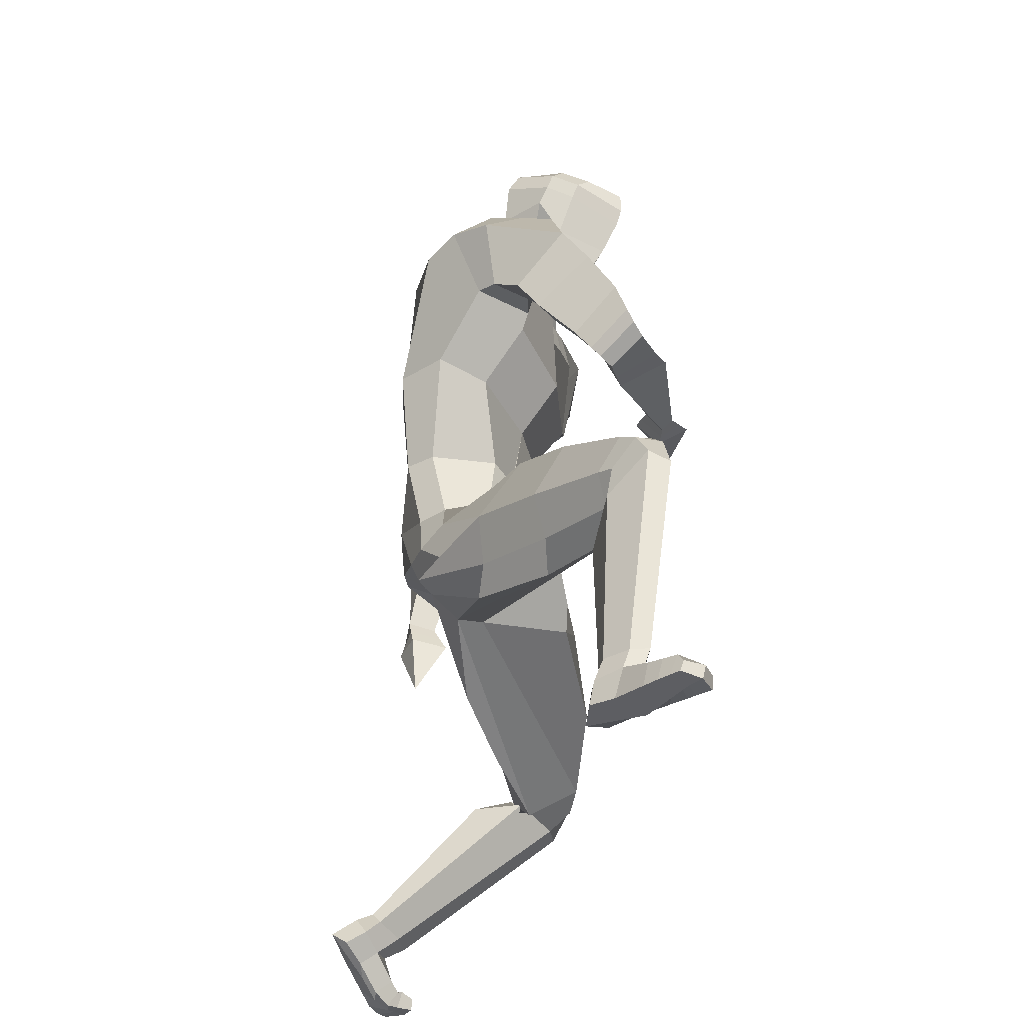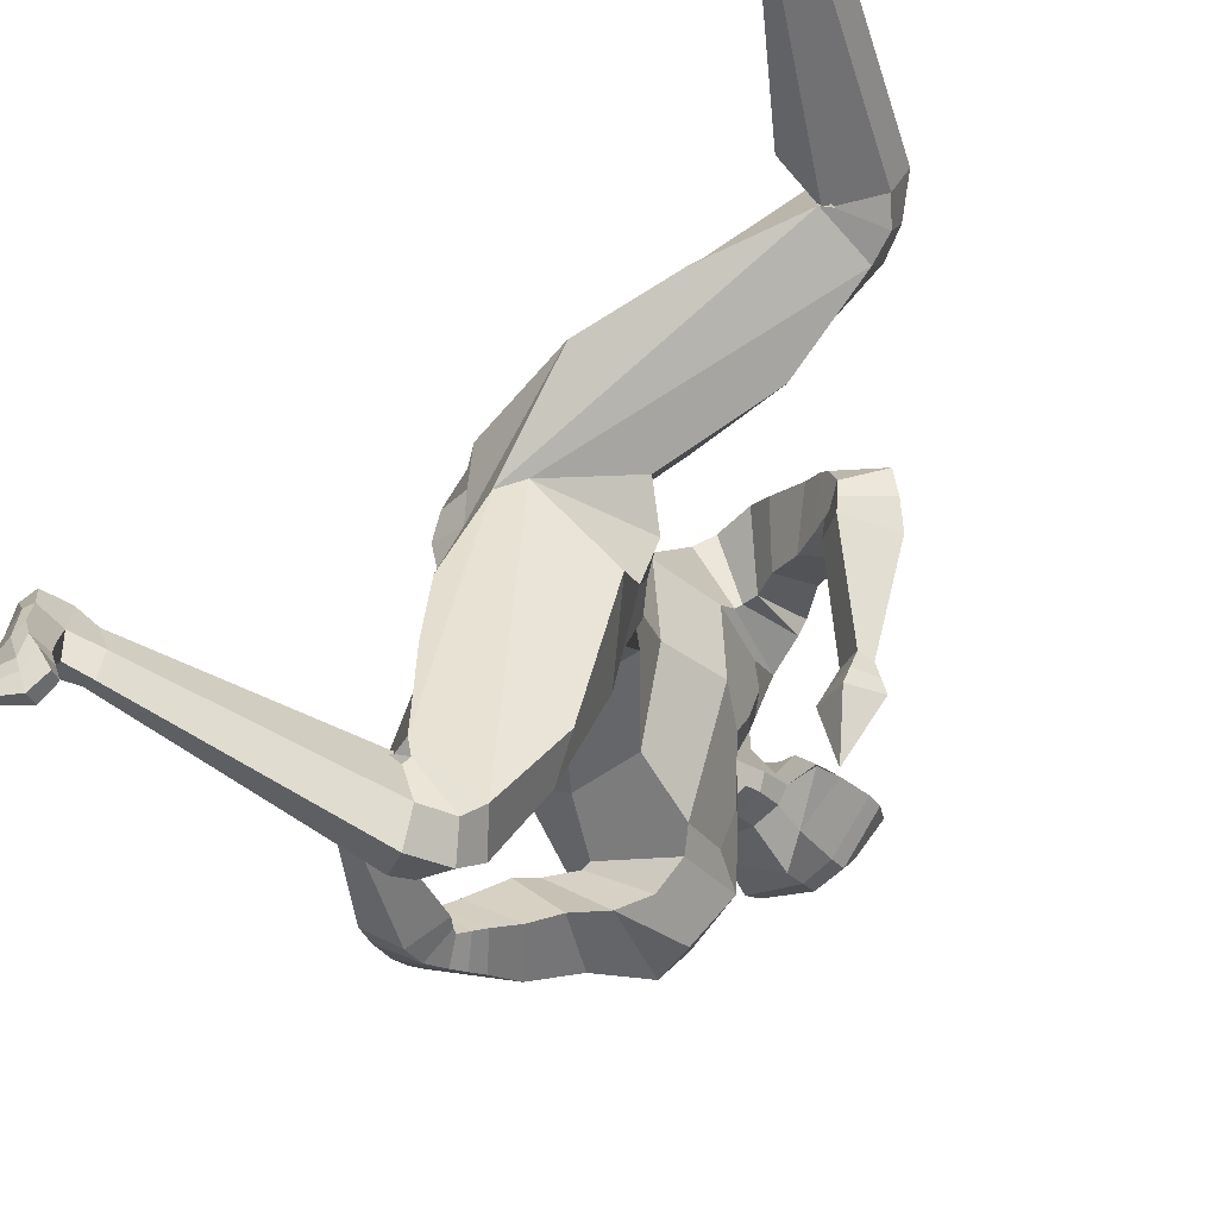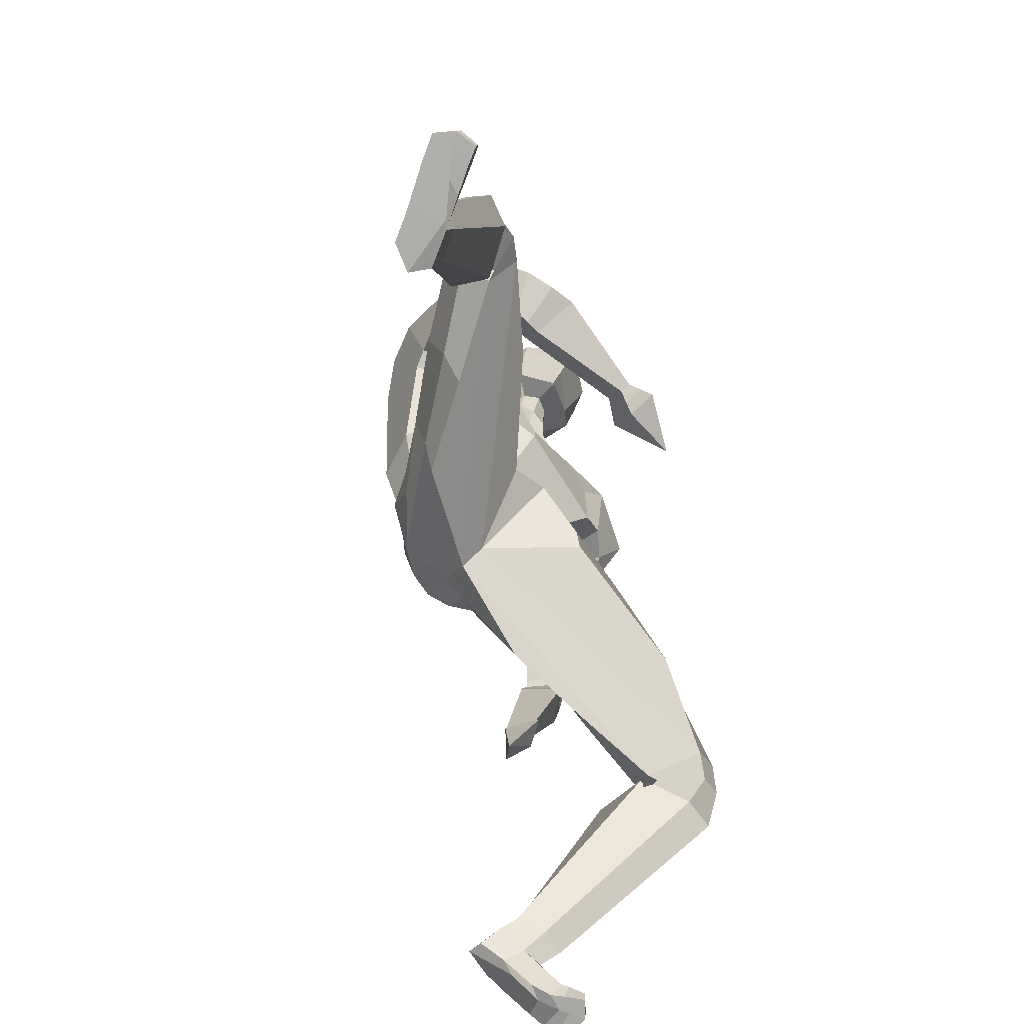
<metadata>
{"format":"obj","ext":"obj","renderer":"f3d","projection":"perspective","resolution":1024,"background":"white","views":[{"elev":-32.4,"azim":21.5,"up":"+Y"},{"elev":-33.9,"azim":12.8,"up":"+Z"},{"elev":-77.3,"azim":49.4,"up":"+Y"}]}
</metadata>
<code>
o Cube
v -0.9018 0.6539 -0.002142
v -0.2307 0.5431 0.02692
v -0.443 2.227 -0.4753
v -0.7075 -0.1754 -0.4006
v -0.5409 0.5758 -0.413
v -0.7337 0.5703 -0.3762
v -0.08003 1.697 -0.5912
v -0.403 0.01988 -1.013
v -0.4411 -0.4255 -6.3e-05
v -0.9001 1.251 -0.003536
v -0.1736 0.8932 0.01871
v -0.1902 0.1779 -0.4577
v -0.6357 0.1638 -0.3296
v -0.6388 1.174 -0.5303
v -0.3043 2.108 -0.8613
v -0.5686 2.078 0.02089
v -0.7273 -0.1911 -0.7675
v 0.02749 1.6 -0.04569
v -0.8539 1.127 -0.4998
v -0.7844 -0.1572 0.003692
v 0.2446 2.843 0.0105
v -0.4739 0.1744 -0.4214
v -0.01748 0.06629 -0.05668
v -0.6072 -0.3749 0.007625
v -0.9759 0.2036 0.000642
v -0.2879 0.9857 -0.4772
v -0.1895 0.529 -0.2608
v -0.1476 1.318 -0.6605
v -0.8069 1.945 -0.556
v 0.05578 1.223 -0.008934
v -0.6832 1.782 0.0101
v -0.1581 2.019 -0.3927
v -0.5054 2.2 -0.2877
v 0.002514 1.664 -0.4094
v -0.02626 1.861 -0.3369
v -0.03899 1.86 -0.02621
v -0.3458 2.461 -0.001247
v -0.2529 2.203 -0.462
v -0.1411 2.005 -0.2003
v -0.02159 1.841 -0.2278
v -0.2905 2.206 -0.1883
v -0.5085 2.169 -0.1438
v 0.01041 1.656 -0.2152
v -0.0456 1.874 -0.7299
v -0.1825 1.389 -0.7856
v -0.759 1.968 -0.6469
v -0.3694 2.182 -0.6967
v -0.6348 1.527 -0.6775
v -0.9608 1.814 -0.9809
v -0.8525 1.496 -0.7497
v -0.5027 1.402 -1.007
v -0.4239 1.953 -1.075
v -0.6735 1.532 -0.7132
v -0.3246 1.442 -0.9261
v -0.7838 1.914 -0.7618
v -0.2336 1.729 -1.049
v -0.6878 1.688 -1.143
v -1.346 0.2509 -1.138
v -1.077 1.682 -1.063
v -0.9543 1.375 -0.8051
v -0.6941 1.31 -1.045
v -1.171 1.179 -1.328
v -0.8496 1.209 -1.133
v -1.44 1.218 -1.23
v -1.268 1.089 -1.082
v -1.112 1.067 -1.225
v -1.095 0.9146 -1.225
v -1.429 0.2547 -1.086
v -1.391 0.2878 -1.001
v -1.251 0.2544 -1.101
v -0.9313 1.514 -1.249
v -1.236 1.499 -1.177
v -1.137 1.214 -0.9716
v -1.319 0.08167 -1.147
v -1.323 -0.2374 -0.9713
v -1.49 0.09809 -1.09
v -1.345 0.1354 -0.957
v -1.152 0.09003 -1.073
v -1.3 0.9315 -1.348
v -1.493 0.8882 -1.242
v -1.27 0.9516 -1.034
v 0.3107 2.078 0.01576
v 0.004933 1.923 -0.1411
v -0.2042 2.507 -0.2077
v 0.08875 2.491 -0.2996
v 0.1871 2.292 -0.1944
v -0.0226 2.25 -0.1665
v 0.1484 2.215 0.01527
v -0.1879 2.313 -0.173
v -0.3771 2.331 0.002755
v 0.09963 2.233 -0.07732
v -0.01338 2.939 0.002684
v 0.2201 2.776 -0.2138
v 0.5385 2.637 0.02039
v 0.02466 2.91 -0.112
v 0.3817 2.689 -0.1514
v -0.4756 -0.7961 -1.736
v -0.7548 -0.6098 -1.875
v -0.8799 -0.7188 -1.694
v -0.7333 -1.007 -1.535
v -0.6977 -1.01 -1.824
v -0.8278 -0.8797 -2.042
v -1.003 -0.8465 -1.78
v -0.7936 -0.9156 -1.549
v -1.76 -1.84 -1.454
v -1.847 -1.765 -1.59
v -1.928 -1.68 -1.47
v -1.772 -1.753 -1.295
v -0.2863 0.1211 -0.6981
v -0.7462 -0.08558 -0.3829
v -0.653 0.009666 -0.4801
v 0.0216 -0.0351 -0.09596
v -0.9486 -0.06727 0.008047
v -0.05503 0.05693 -0.2305
v -0.06432 -0.3381 -0.4525
v -0.03795 -0.168 -0.41
v -0.7714 -0.6185 -0.5511
v -0.1619 -0.1226 -0.8802
v -0.8228 -0.2399 -0.2948
v -0.8244 0.5097 -0.2339
v -0.897 1.145 -0.2811
v -0.8616 0.1809 -0.227
v -0.8266 1.946 -0.3595
v -0.5197 -0.6336 -1.891
v -0.8632 -0.8918 -1.6
v -0.7433 -0.9885 -2.018
v -1.097 -0.9253 -1.487
v -1.767 -1.833 -1.584
v -1.859 -1.647 -1.332
v -0.8359 -0.09974 -0.2709
v -0.08292 0.09468 -0.3976
v -0.1909 0.02482 -0.6487
v -0.7487 -0.456 -0.6523
v -1.861 -1.996 -1.451
v -2.007 -1.87 -1.532
v -2.033 -1.761 -1.413
v -1.99 -1.756 -1.252
v -1.887 -1.826 -1.25
v -1.846 -1.927 -1.385
v -1.748 -2.034 -1.892
v -1.869 -2.048 -1.887
v -1.667 -2.045 -1.812
v -1.671 -2.118 -1.813
v -1.758 -2.113 -1.891
v -1.888 -2.11 -1.887
v 0.4023 2.212 0.02112
v -0.8984 1.207 -0.1114
v -0.8782 0.5989 -0.1037
v -0.9194 -0.07169 -0.1337
v -0.7571 1.808 -0.1287
v -0.7941 -0.2 -0.1412
v -0.9293 0.1968 -0.1158
v -0.6013 -0.2593 -1.441
v -0.8188 -0.4471 -1.228
v -0.2264 -0.5053 -1.268
v -0.7512 -0.8486 -1.012
v -0.8129 -0.6875 -1.126
v -0.3443 -0.325 -1.417
v -0.8999 -0.7809 -1.836
v -0.728 -0.9712 -1.604
v -0.5586 -0.8929 -1.837
v -0.7685 -0.7129 -1.977
v -0.6014 -0.7721 -1.982
v -0.9054 -0.8381 -1.642
v -1.725 -1.985 -1.609
v -1.784 -1.986 -1.708
v -1.809 -2.066 -1.553
v -1.848 -2.091 -1.632
v -1.974 -1.994 -1.68
v -1.875 -1.905 -1.733
v -1.712 -2.036 -1.685
v -1.768 -2.126 -1.651
v -1.803 -2.123 -1.747
v -1.948 -2.073 -1.758
v -1.88 -1.976 -1.791
v -1.794 -1.999 -1.77
v -1.701 -2.019 -1.728
v -1.725 -2.126 -1.715
v -1.786 -2.119 -1.802
v -1.914 -2.107 -1.827
v -1.876 -2.003 -1.849
v -1.781 -1.996 -1.811
v -1.047 1.346 -1.286
v -1.218 1.149 -1.035
v -0.9851 1.131 -1.178
v -1.338 1.373 -1.21
v -1.254 1.063 -1.352
v -1.269 1.022 -1.059
v -1.108 1.003 -1.232
v -1.479 1.046 -1.24
v -1.109 1.263 -1.308
v -1.252 1.119 -1.063
v -1.052 1.097 -1.202
v -1.39 1.303 -1.223
v -1.633 -1.748 -1.499
v -1.733 -1.701 -1.611
v -1.699 -1.675 -1.351
v -1.802 -1.615 -1.513
v -1.77 -1.602 -1.387
v -1.656 -1.771 -1.64
v -1.459 0.1764 -1.088
v -1.368 0.2116 -0.9789
v -1.333 0.1663 -1.142
v -1.201 0.1722 -1.087
v 0.04688 2.053 -0.1045
v -0.07599 2.12 -0.1784
v -0.2361 2.242 -0.1854
v 0.06999 2.05 -0.000293
v -0.4599 2.216 0.009475
v 0.2984 2.517 -0.2361
v -0.2683 2.751 -0.002156
v 0.5069 2.408 0.02189
v -0.155 2.724 -0.2643
v 0.143 2.607 -0.2994
v -0.2054 2.87 -0.001697
v 0.1827 2.691 -0.2993
v 0.5401 2.514 0.02168
v 0.3414 2.602 -0.2432
v -0.1014 2.849 -0.2185
v -0.2537 0.5442 -0.005288
v -0.3234 2.146 0.5701
v -0.5023 -0.2549 0.5469
v -0.6095 0.5598 0.437
v -0.7915 0.5521 0.4001
v 0.09271 1.739 0.4176
v 0.06829 0.2044 0.6684
v -0.2603 0.188 0.3594
v -0.6733 0.08288 0.4537
v -0.4749 1.126 0.6548
v 0.09209 2.088 0.6697
v -0.1577 -0.1778 0.7692
v -0.763 1.097 0.5825
v -0.4946 0.1104 0.4935
v -0.225 0.9774 0.5177
v -0.256 0.5285 0.2716
v 0.01114 1.35 0.4801
v -0.4826 1.781 0.8527
v -0.04462 2.039 0.3236
v -0.4421 2.124 0.3707
v 0.1147 1.717 0.2342
v 0.05532 1.911 0.2076
v -0.1527 2.181 0.4549
v -0.1021 2.035 0.1548
v 0.03426 1.885 0.1273
v -0.2978 2.197 0.2086
v -0.493 2.119 0.2202
v 0.06578 1.698 0.08342
v 0.1483 1.92 0.438
v 0.05939 1.439 0.513
v -0.2541 1.807 0.9881
v -0.1074 2.121 0.7075
v -0.128 1.413 0.8691
v 0.4852 1.566 1.032
v 0.1708 1.294 0.9715
v 0.1685 1.434 0.5659
v 0.3111 1.947 0.7463
v -0.008548 1.401 0.911
v 0.08573 1.501 0.572
v -0.00326 1.751 1.065
v 0.2937 1.784 0.5499
v 0.4204 1.621 0.706
v 0.6962 0.9831 -0.195
v 0.6186 1.4 0.9545
v 0.2817 1.156 0.9101
v 0.2636 1.282 0.5737
v 0.7348 0.9872 0.6092
v 0.4044 1.134 0.5487
v 0.8864 0.8572 0.7602
v 0.6534 0.7638 0.662
v 0.5919 0.8989 0.6012
v 0.5422 0.9771 0.5046
v 0.7567 0.9095 -0.2137
v 0.6957 0.8344 -0.1925
v 0.5946 0.9778 -0.1842
v 0.6149 1.37 0.6648
v 0.7618 1.186 0.8725
v 0.4817 0.954 0.8184
v 0.6604 1.04 -0.353
v 0.5796 0.9504 -0.6969
v 0.8029 0.9303 -0.3741
v 0.6254 0.8437 -0.3417
v 0.4786 1.021 -0.3338
v 0.7782 1.032 0.5123
v 0.9204 0.8861 0.4208
v 0.6459 0.7479 0.4757
v 0.3105 2.078 0.02434
v 0.02505 1.955 0.07467
v -0.2153 2.511 0.2114
v 0.07236 2.497 0.319
v 0.176 2.297 0.2233
v -0.03493 2.259 0.179
v -0.2032 2.32 0.1795
v 0.09127 2.241 0.09852
v 0.2082 2.781 0.2345
v 0.01851 2.913 0.1198
v 0.3729 2.692 0.1825
v 0.9904 -0.3078 0.9505
v 0.899 -0.2106 1.295
v 0.7613 -0.4064 1.281
v 0.8265 -0.6529 1.02
v 1.114 -0.5229 1.146
v 1.096 -0.4227 1.412
v 0.8291 -0.6062 1.337
v 0.8363 -0.6219 1.025
v 0.9996 -1.882 1.444
v 0.982 -1.829 1.613
v 0.8192 -1.864 1.591
v 0.8457 -1.89 1.348
v -0.1771 0.2144 0.4786
v -0.6272 -0.1702 0.5408
v -0.4608 -0.06689 0.6026
v -0.1082 0.08595 0.1129
v 0.01886 -0.1822 0.1218
v -0.02619 -0.07485 0.1557
v -0.2428 -0.5976 0.5508
v 0.1267 0.1108 0.4204
v -0.7229 -0.259 0.352
v -0.8528 0.5022 0.2396
v -0.8979 1.138 0.2773
v -0.8893 0.1564 0.2588
v -0.7045 1.822 0.5434
v 1.019 -0.1301 1.105
v 0.7704 -0.5799 1.181
v 1.193 -0.4606 1.32
v 0.6826 -0.8297 1.172
v 1.063 -1.831 1.546
v 0.752 -1.853 1.448
v -0.7862 -0.1217 0.3252
v -0.1691 0.1448 0.2295
v -0.116 0.145 0.372
v -0.1655 -0.4479 0.6724
v 1.058 -2.052 1.485
v 0.9495 -2.021 1.659
v 0.7959 -2.005 1.605
v 0.7232 -2.039 1.458
v 0.8181 -2.027 1.378
v 0.9821 -2.021 1.436
v 1.439 -1.959 1.713
v 1.354 -1.957 1.798
v 1.441 -1.966 1.598
v 1.435 -2.043 1.606
v 1.425 -2.036 1.724
v 1.338 -2.019 1.814
v -0.9015 1.206 0.1048
v -0.884 0.5984 0.1001
v -0.907 -0.08207 0.1584
v -0.7386 1.782 0.1704
v -0.7633 -0.2016 0.1567
v -0.9472 0.1859 0.1245
v 0.4607 0.0186 0.9984
v 0.2909 -0.2932 1.037
v 0.5822 -0.1071 0.5509
v 0.2737 -0.6775 0.7772
v 0.3205 -0.5324 0.9357
v 0.573 0.05147 0.7591
v 0.8594 -0.4318 1.329
v 0.8904 -0.6054 1.035
v 1.09 -0.3802 1.062
v 1.009 -0.2756 1.35
v 1.12 -0.2438 1.208
v 0.7807 -0.5865 1.18
v 1.203 -1.902 1.513
v 1.232 -1.898 1.625
v 1.187 -2.032 1.515
v 1.219 -2.044 1.599
v 1.122 -2.02 1.731
v 1.145 -1.887 1.716
v 1.305 -1.912 1.548
v 1.289 -2.037 1.555
v 1.3 -2.04 1.656
v 1.208 -2.019 1.767
v 1.232 -1.9 1.749
v 1.318 -1.907 1.661
v 1.355 -1.917 1.565
v 1.34 -2.04 1.574
v 1.34 -2.038 1.684
v 1.279 -2.019 1.792
v 1.317 -1.907 1.776
v 1.361 -1.911 1.679
v 0.677 1.177 0.62
v 0.5677 0.848 0.78
v 0.5036 1.003 0.5632
v 0.8225 1.019 0.8445
v 0.756 0.9935 0.6268
v 0.652 0.7492 0.5679
v 0.5669 0.9298 0.585
v 0.9145 0.8391 0.5865
v 0.7081 1.076 0.6108
v 0.6117 0.7966 0.7433
v 0.551 0.9417 0.5801
v 0.8541 0.9352 0.8177
v 1.018 -1.723 1.408
v 1.002 -1.708 1.564
v 0.8557 -1.769 1.352
v 0.8558 -1.726 1.549
v 0.7916 -1.747 1.437
v 1.101 -1.699 1.524
v 0.7798 0.9199 -0.2939
v 0.6606 0.8391 -0.2671
v 0.6783 1.011 -0.274
v 0.5366 0.9992 -0.259
v 0.04307 2.068 0.09518
v -0.08411 2.14 0.1728
v -0.2541 2.25 0.1911
v 0.2851 2.522 0.2662
v -0.1691 2.729 0.2661
v 0.1266 2.613 0.3193
v 0.1663 2.697 0.3196
v 0.3277 2.608 0.2738
v -0.1131 2.853 0.2207
f 26 28 30 11
f 6 19 14 5
f 21 96 93
f 16 209 207 41 42
f 110 13 22 111
f 29 3 47 46
f 49 52 57 59
f 111 22 12 109
f 132 131 114 116
f 28 7 34 43 18 30
f 122 120 6 13
f 27 26 11 2
f 5 14 26 27
f 13 6 5 22
f 24 20 117
f 9 24 100 97
f 12 27 2 23 114 131
f 14 48 45 28 26
f 31 16 42 150
f 130 122 13 110
f 120 121 19 6
f 22 5 27 12
f 19 29 46 48 14
f 121 123 29 19
f 32 35 44 15
f 33 38 47 3
f 35 40 43 34
f 38 41 39 32
f 39 83 40 35 32
f 206 207 89 87
f 42 41 38 33
f 43 40 36 18
f 45 44 7 28
f 44 35 34 7
f 47 38 32 15
f 46 47 15 55
f 45 48 53 54
f 48 46 55 53
f 51 50 60 61
f 51 52 56
f 52 51 61 57
f 50 49 59 60
f 55 15 52 49
f 54 56 44 45
f 54 53 50 51
f 53 55 49 50
f 56 52 15 44
f 56 54 51
f 57 61 63 71
f 60 59 72 73
f 59 57 71 72
f 61 60 73 63
f 190 187 79 80
f 189 188 81 67
f 187 189 67 79
f 188 190 80 81
f 202 201 76 77
f 201 203 74 76
f 204 202 77 78
f 203 204 78 74
f 75 74 78
f 192 194 64 65
f 194 191 62 64
f 193 192 65 66
f 191 193 66 62
f 76 74 75
f 78 77 75
f 77 76 75
f 79 67 70 58
f 81 80 68 69
f 80 79 58 68
f 67 81 69 70
f 83 205 208 36 40
f 85 84 213 214
f 85 86 91 87
f 87 89 84 85
f 206 205 83 39
f 89 90 37 84
f 88 91 86 82
f 93 95 21
f 216 218 210 214
f 86 210 212 146
f 219 213 211 215
f 164 159 103 127
f 96 21 94
f 21 95 92
f 154 153 98 99
f 24 117 156 100
f 158 155 97 124
f 200 195 105 128
f 163 161 101 126
f 161 160 104 101
f 159 162 102 103
f 105 108 138 139
f 195 197 108 105
f 198 196 106 107
f 199 198 107 129
f 119 130 110 4
f 118 132 116 115
f 17 111 109 8
f 4 110 111 17
f 116 114 23 112
f 115 116 112 9
f 97 155 115 9
f 133 119 4 17
f 157 133 17 154
f 156 117 133 157
f 117 20 151 119 133
f 8 109 132 118
f 20 113 149 151
f 197 199 129 108
f 177 178 143 142
f 162 163 126 102
f 196 200 128 106
f 153 158 124 98
f 160 164 127 104
f 10 31 150 147
f 1 10 147 148
f 113 25 152 149
f 25 1 148 152
f 109 12 131 132
f 134 137 136 135
f 139 138 137 134
f 107 106 135 136
f 129 107 136 137
f 108 129 137 138
f 182 177 142 140
f 140 142 143 144
f 141 140 144 145
f 178 179 144 143
f 179 180 145 144
f 180 181 141 145
f 181 182 140 141
f 146 82 86
f 123 33 3 29
f 150 42 33 123
f 148 147 121 120
f 149 152 122 130
f 152 148 120 122
f 151 149 130 119
f 147 150 123 121
f 8 118 158 153
f 100 156 157 125
f 125 157 154 99
f 118 115 155 158
f 17 8 153 154
f 100 125 164 160
f 98 124 163 162
f 99 98 162 159
f 97 100 160 161
f 124 97 161 163
f 125 99 159 164
f 106 128 166 170
f 135 106 170 169
f 134 135 169 168
f 139 134 168 167
f 128 105 165 166
f 105 139 167 165
f 170 166 176 175
f 169 170 175 174
f 168 169 174 173
f 167 168 173 172
f 166 165 171 176
f 165 167 172 171
f 175 176 182 181
f 174 175 181 180
f 173 174 180 179
f 172 173 179 178
f 176 171 177 182
f 171 172 178 177
f 71 63 185 183
f 63 73 184 185
f 72 71 183 186
f 73 72 186 184
f 65 64 190 188
f 62 66 189 187
f 66 65 188 189
f 64 62 187 190
f 183 185 193 191
f 185 184 192 193
f 186 183 191 194
f 184 186 194 192
f 102 126 200 196
f 104 127 199 197
f 127 103 198 199
f 103 102 196 198
f 101 104 197 195
f 126 101 195 200
f 58 70 204 203
f 70 69 202 204
f 68 58 203 201
f 69 68 201 202
f 87 91 205 206
f 39 41 207 206
f 214 213 219 216
f 208 205 91 88
f 207 209 90 89
f 217 218 96 94
f 211 213 84 37
f 216 219 95 93
f 214 210 86 85
f 212 210 218 217
f 95 219 215 92
f 93 96 218 216
f 234 11 30 236
f 224 223 229 232
f 21 294 296
f 16 246 245 404 209
f 310 311 233 228
f 237 250 251 221
f 253 263 261 256
f 311 309 227 233
f 330 314 312 329
f 236 30 18 247 240 225
f 320 228 224 318
f 235 220 11 234
f 223 235 234 229
f 228 233 223 224
f 24 315 20
f 9 297 300 24
f 227 329 312 23 220 235
f 229 234 236 249 252
f 31 347 246 16
f 328 310 228 320
f 318 224 232 319
f 233 227 235 223
f 232 229 252 250 237
f 319 232 237 321
f 238 230 248 241
f 239 221 251 242
f 241 240 247 244
f 242 238 243 245
f 243 238 241 244 287
f 403 291 292 404
f 246 239 242 245
f 247 18 36 244
f 249 236 225 248
f 248 225 240 241
f 251 230 238 242
f 250 259 230 251
f 249 258 257 252
f 252 257 259 250
f 255 265 264 254
f 255 260 256
f 256 261 265 255
f 254 264 263 253
f 259 253 256 230
f 258 249 248 260
f 258 255 254 257
f 257 254 253 259
f 260 248 230 256
f 260 255 258
f 261 275 267 265
f 264 277 276 263
f 263 276 275 261
f 265 267 277 264
f 387 284 283 384
f 386 271 285 385
f 384 283 271 386
f 385 285 284 387
f 399 281 280 398
f 398 280 278 400
f 401 282 281 399
f 400 278 282 401
f 279 282 278
f 389 269 268 391
f 391 268 266 388
f 390 270 269 389
f 388 266 270 390
f 280 279 278
f 282 279 281
f 281 279 280
f 283 262 274 271
f 285 273 272 284
f 284 272 262 283
f 271 274 273 285
f 287 244 36 208 402
f 289 407 406 288
f 289 291 293 290
f 291 289 288 292
f 403 243 287 402
f 292 288 37 90
f 88 286 290 293
f 294 21 295
f 408 407 405 409
f 290 146 212 405
f 410 215 211 406
f 361 325 303 356
f 296 94 21
f 21 92 295
f 351 299 298 350
f 24 300 353 315
f 355 322 297 352
f 397 326 305 392
f 360 324 301 358
f 358 301 304 357
f 356 303 302 359
f 305 337 336 308
f 392 305 308 394
f 395 307 306 393
f 396 327 307 395
f 317 222 310 328
f 316 313 314 330
f 231 226 309 311
f 222 231 311 310
f 314 112 23 312
f 313 9 112 314
f 297 9 313 352
f 331 231 222 317
f 354 351 231 331
f 353 354 331 315
f 315 331 317 348 20
f 226 316 330 309
f 20 348 346 113
f 394 308 327 396
f 374 340 341 375
f 359 302 324 360
f 393 306 326 397
f 350 298 322 355
f 357 304 325 361
f 10 344 347 31
f 1 345 344 10
f 113 346 349 25
f 25 349 345 1
f 309 330 329 227
f 332 333 334 335
f 337 332 335 336
f 307 334 333 306
f 327 335 334 307
f 308 336 335 327
f 379 338 340 374
f 338 342 341 340
f 339 343 342 338
f 375 341 342 376
f 376 342 343 377
f 377 343 339 378
f 378 339 338 379
f 146 290 286
f 321 237 221 239
f 347 321 239 246
f 345 318 319 344
f 346 328 320 349
f 349 320 318 345
f 348 317 328 346
f 344 319 321 347
f 226 350 355 316
f 300 323 354 353
f 323 299 351 354
f 316 355 352 313
f 231 351 350 226
f 300 357 361 323
f 298 359 360 322
f 299 356 359 298
f 297 358 357 300
f 322 360 358 297
f 323 361 356 299
f 306 367 363 326
f 333 366 367 306
f 332 365 366 333
f 337 364 365 332
f 326 363 362 305
f 305 362 364 337
f 367 372 373 363
f 366 371 372 367
f 365 370 371 366
f 364 369 370 365
f 363 373 368 362
f 362 368 369 364
f 372 378 379 373
f 371 377 378 372
f 370 376 377 371
f 369 375 376 370
f 373 379 374 368
f 368 374 375 369
f 275 380 382 267
f 267 382 381 277
f 276 383 380 275
f 277 381 383 276
f 269 385 387 268
f 266 384 386 270
f 270 386 385 269
f 268 387 384 266
f 380 388 390 382
f 382 390 389 381
f 383 391 388 380
f 381 389 391 383
f 302 393 397 324
f 304 394 396 325
f 325 396 395 303
f 303 395 393 302
f 301 392 394 304
f 324 397 392 301
f 262 400 401 274
f 274 401 399 273
f 272 398 400 262
f 273 399 398 272
f 291 403 402 293
f 243 403 404 245
f 407 408 410 406
f 208 88 293 402
f 404 292 90 209
f 217 94 296 409
f 211 37 288 406
f 408 294 295 410
f 407 289 290 405
f 212 217 409 405
f 295 92 215 410
f 294 408 409 296

</code>
